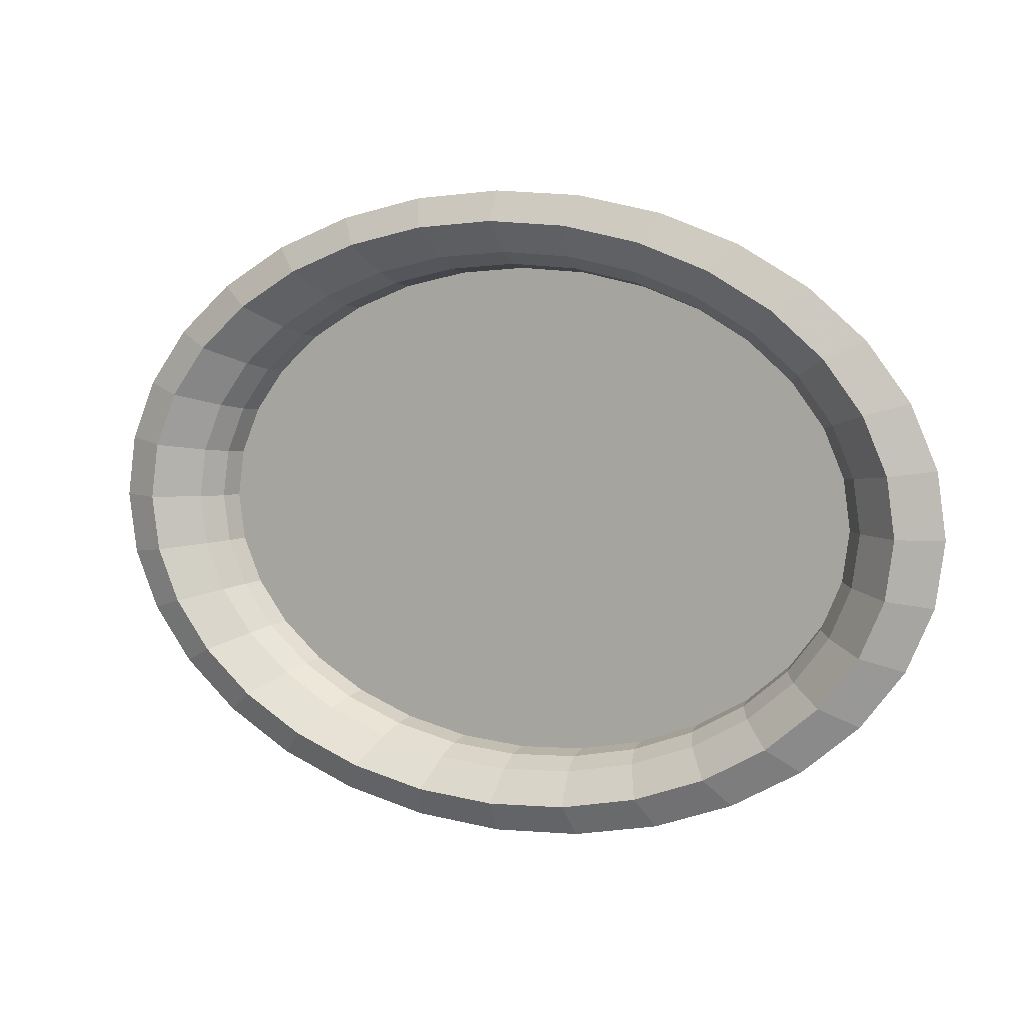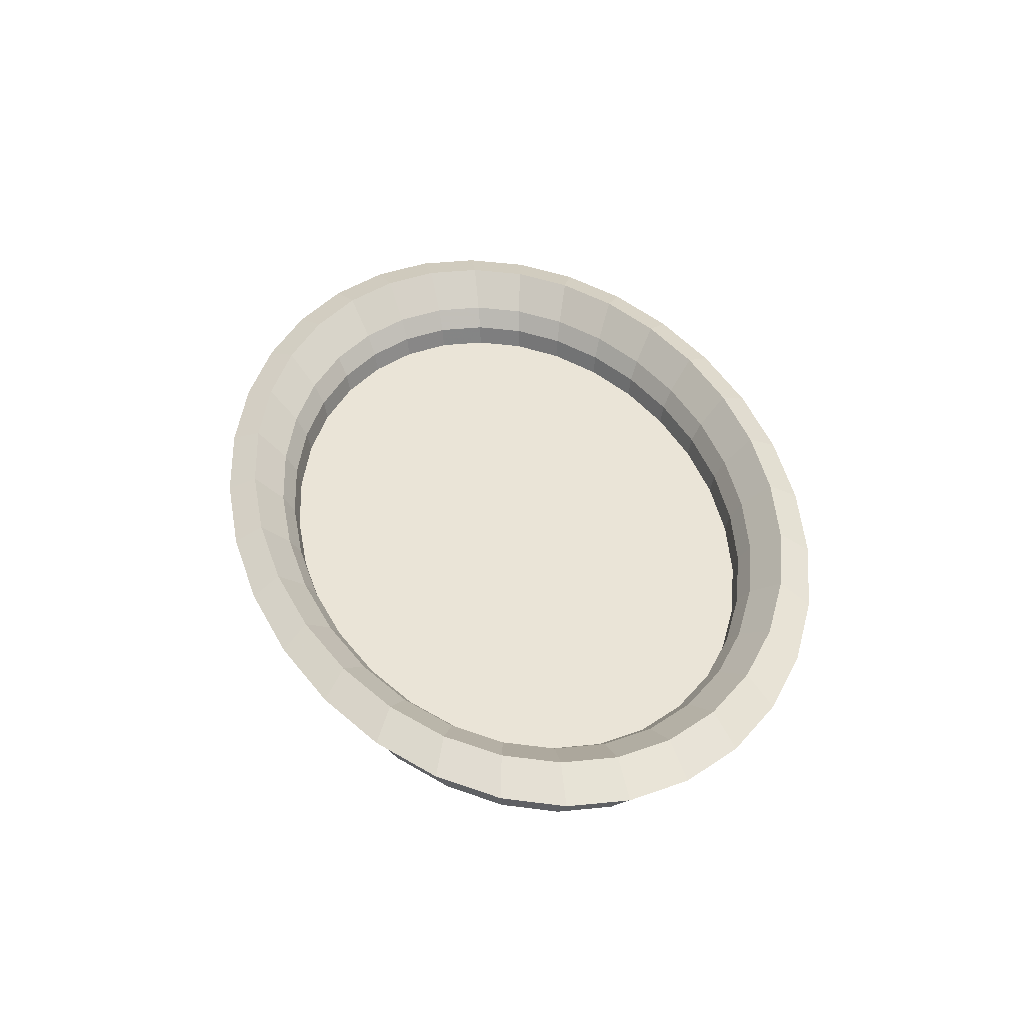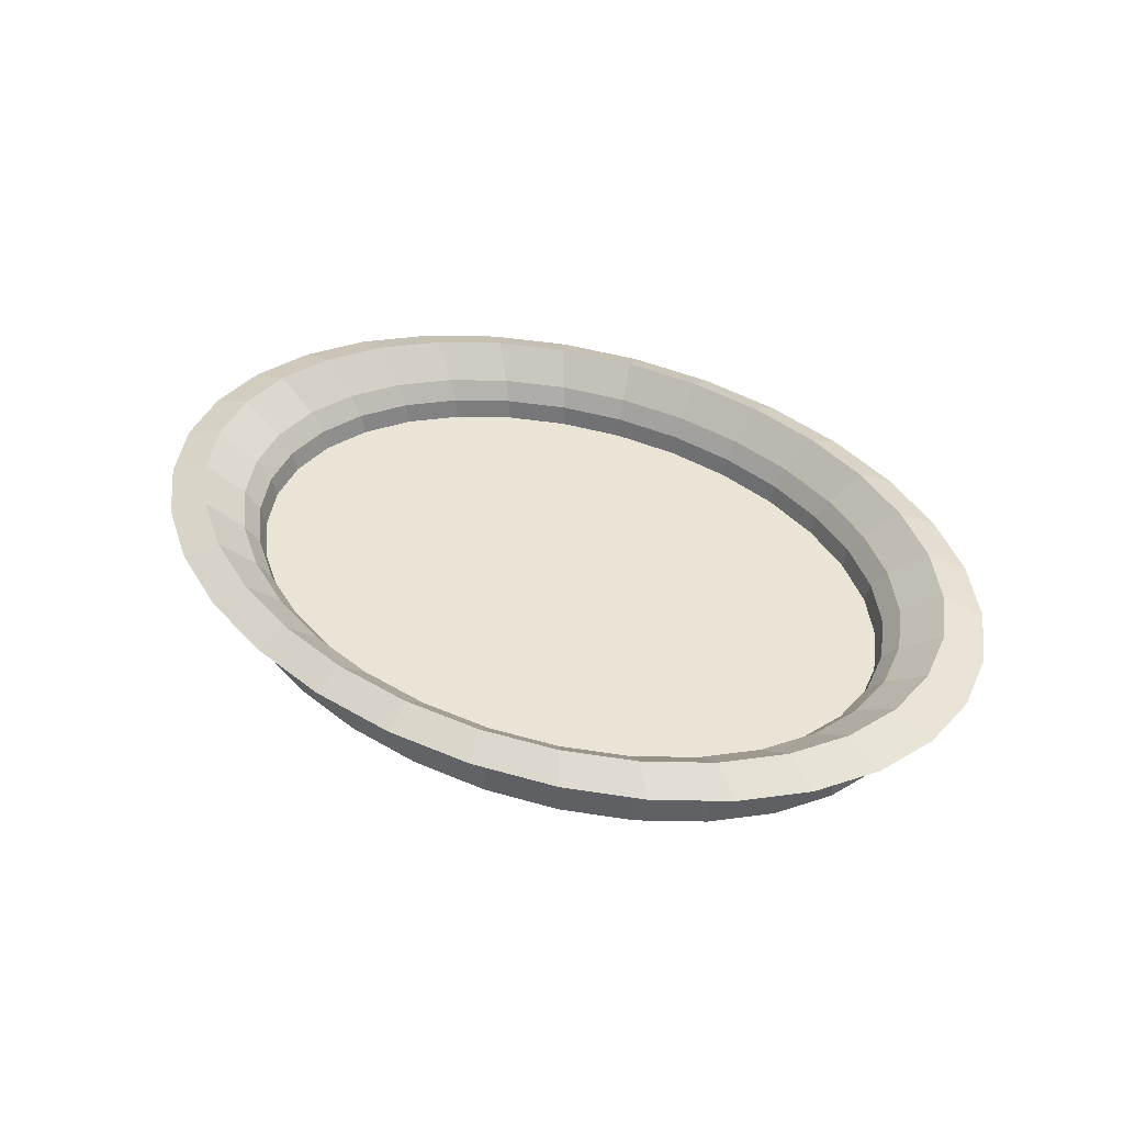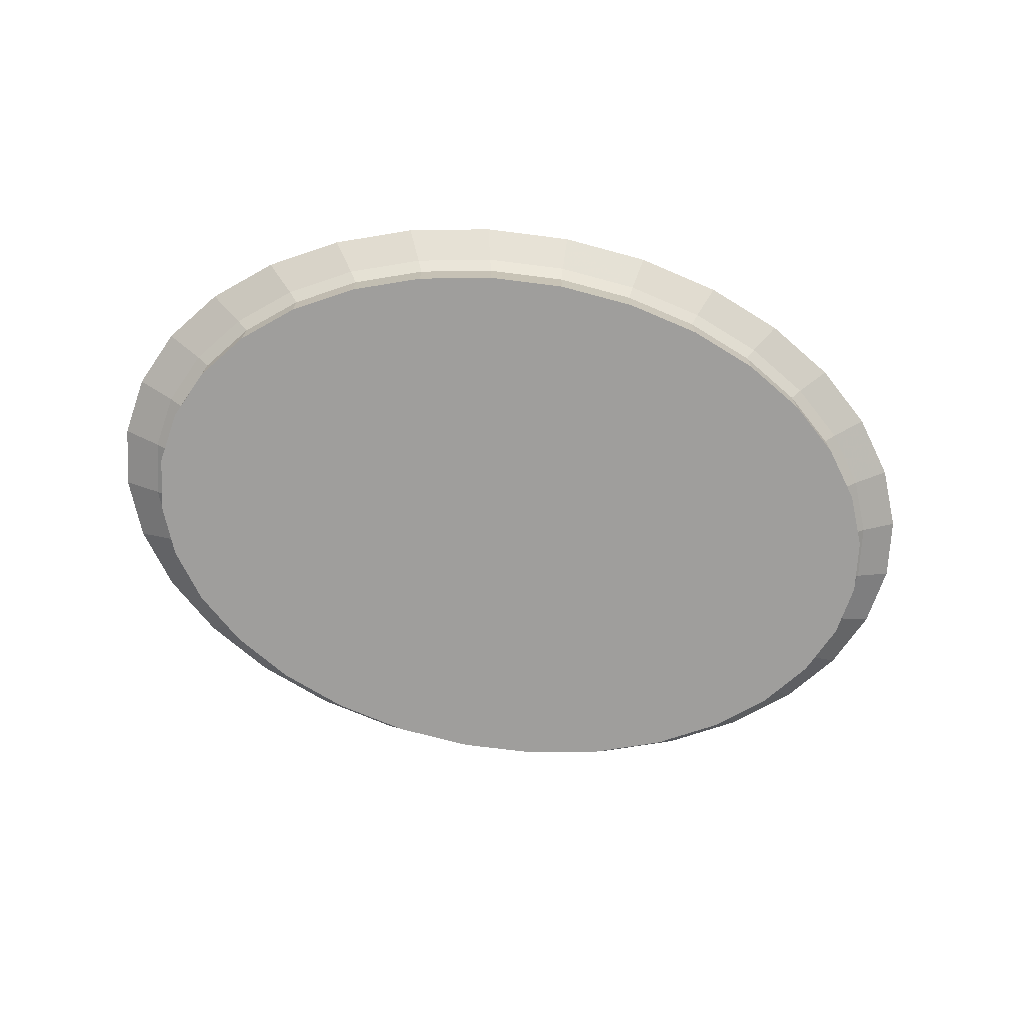
<metadata>
{"format":"obj","ext":"obj","renderer":"f3d","projection":"perspective","resolution":1024,"background":"white","views":[{"elev":6.2,"azim":27.9,"up":"+Y"},{"elev":43.8,"azim":75.3,"up":"+Z"},{"elev":42.5,"azim":-148.8,"up":"+Z"},{"elev":-71.0,"azim":-11.2,"up":"+Z"}]}
</metadata>
<code>
g Cylinder
v 0 0.806 -1.996
v 0 0.8056 -1.886
v 0.2246 0.7905 -1.996
v 0.2245 0.7901 -1.886
v 0.4406 0.7446 -1.996
v 0.4404 0.7442 -1.886
v 0.6397 0.6702 -1.996
v 0.6394 0.6698 -1.886
v 0.8142 0.5699 -1.996
v 0.8137 0.5696 -1.886
v 0.9574 0.4478 -1.996
v 0.9569 0.4476 -1.886
v 1.064 0.3084 -1.996
v 1.063 0.3083 -1.886
v 1.129 0.1572 -1.996
v 1.129 0.1572 -1.886
v 1.151 0 -1.996
v 1.151 0 -1.886
v 1.129 -0.1572 -1.996
v 1.129 -0.1572 -1.886
v 1.064 -0.3084 -1.996
v 1.063 -0.3083 -1.886
v 0.9574 -0.4478 -1.996
v 0.9569 -0.4476 -1.886
v 0.8142 -0.5699 -1.996
v 0.8137 -0.5696 -1.886
v 0.6397 -0.6702 -1.996
v 0.6394 -0.6698 -1.886
v 0.4406 -0.7446 -1.996
v 0.4404 -0.7442 -1.886
v 0.2246 -0.7905 -1.996
v 0.2245 -0.7901 -1.886
v -0 -0.806 -1.996
v -0 -0.8056 -1.886
v -0.2246 -0.7905 -1.996
v -0.2245 -0.7901 -1.886
v -0.4406 -0.7446 -1.996
v -0.4404 -0.7442 -1.886
v -0.6397 -0.6702 -1.996
v -0.6394 -0.6698 -1.886
v -0.8142 -0.5699 -1.996
v -0.8137 -0.5696 -1.886
v -0.9574 -0.4478 -1.996
v -0.9569 -0.4476 -1.886
v -1.064 -0.3084 -1.996
v -1.063 -0.3083 -1.886
v -1.129 -0.1572 -1.996
v -1.129 -0.1572 -1.886
v -1.151 1e-06 -1.996
v -1.151 1e-06 -1.886
v -1.129 0.1572 -1.996
v -1.129 0.1572 -1.886
v -1.064 0.3084 -1.996
v -1.063 0.3083 -1.886
v -0.9574 0.4478 -1.996
v -0.9569 0.4476 -1.886
v -0.8142 0.5699 -1.996
v -0.8137 0.5696 -1.886
v -0.6397 0.6702 -1.996
v -0.6394 0.6698 -1.886
v -0.4406 0.7446 -1.996
v -0.4404 0.7442 -1.886
v -0.2246 0.7905 -1.996
v -0.2245 0.7901 -1.886
v 0 0.8334 -1.85
v 0.2323 0.8174 -1.85
v 0.4556 0.77 -1.85
v 0.6614 0.6929 -1.85
v 0.8419 0.5893 -1.85
v 0.9899 0.463 -1.85
v 1.1 0.3189 -1.85
v 1.168 0.1626 -1.85
v 1.191 0 -1.85
v 1.168 -0.1626 -1.85
v 1.1 -0.3189 -1.85
v 0.9899 -0.463 -1.85
v 0.8419 -0.5893 -1.85
v 0.6614 -0.6929 -1.85
v 0.4556 -0.77 -1.85
v 0.2323 -0.8174 -1.85
v -0 -0.8334 -1.85
v -0.2323 -0.8174 -1.85
v -0.4556 -0.77 -1.85
v -0.6614 -0.6929 -1.85
v -0.8419 -0.5893 -1.85
v -0.9899 -0.463 -1.85
v -1.1 -0.3189 -1.85
v -1.168 -0.1626 -1.85
v -1.191 1e-06 -1.85
v -1.168 0.1626 -1.85
v -1.1 0.3189 -1.85
v -0.9899 0.463 -1.85
v -0.8419 0.5893 -1.85
v -0.6614 0.6929 -1.85
v -0.4556 0.77 -1.85
v -0.2323 0.8174 -1.85
v 0 0.9146 -1.769
v 0.2549 0.897 -1.769
v 0.5 0.845 -1.769
v 0.7259 0.7604 -1.769
v 0.9239 0.6467 -1.769
v 1.086 0.5081 -1.769
v 1.207 0.35 -1.769
v 1.281 0.1784 -1.769
v 1.307 0 -1.769
v 1.281 -0.1784 -1.769
v 1.207 -0.35 -1.769
v 1.086 -0.5081 -1.769
v 0.9239 -0.6467 -1.769
v 0.7259 -0.7604 -1.769
v 0.5 -0.845 -1.769
v 0.2549 -0.897 -1.769
v -0 -0.9146 -1.769
v -0.2549 -0.897 -1.769
v -0.5 -0.845 -1.769
v -0.7259 -0.7604 -1.769
v -0.9239 -0.6467 -1.769
v -1.086 -0.5081 -1.769
v -1.207 -0.35 -1.769
v -1.281 -0.1784 -1.769
v -1.307 1e-06 -1.769
v -1.281 0.1784 -1.769
v -1.207 0.35 -1.769
v -1.086 0.5081 -1.769
v -0.9239 0.6467 -1.769
v -0.7259 0.7604 -1.769
v -0.5 0.845 -1.769
v -0.2549 0.897 -1.769
v 0 0.7 -1.926
v -0 0.7112 -1.867
v 0.1951 0.6865 -1.926
v 0.1982 0.6975 -1.867
v 0.3827 0.6467 -1.926
v 0.3888 0.657 -1.867
v 0.5556 0.582 -1.926
v 0.5644 0.5913 -1.867
v 0.7071 0.495 -1.926
v 0.7184 0.5029 -1.867
v 0.8315 0.3889 -1.926
v 0.8447 0.3951 -1.867
v 0.9239 0.2679 -1.926
v 0.9386 0.2722 -1.867
v 0.9808 0.1366 -1.926
v 0.9964 0.1387 -1.867
v 1 0 -1.926
v 1.016 0 -1.867
v 0.9808 -0.1366 -1.926
v 0.9964 -0.1387 -1.867
v 0.9239 -0.2679 -1.926
v 0.9386 -0.2722 -1.867
v 0.8315 -0.3889 -1.926
v 0.8447 -0.3951 -1.867
v 0.7071 -0.495 -1.926
v 0.7184 -0.5029 -1.867
v 0.5556 -0.582 -1.926
v 0.5644 -0.5913 -1.867
v 0.3827 -0.6467 -1.926
v 0.3888 -0.657 -1.867
v 0.1951 -0.6865 -1.926
v 0.1982 -0.6975 -1.867
v -0 -0.7 -1.926
v -0 -0.7112 -1.867
v -0.1951 -0.6865 -1.926
v -0.1982 -0.6975 -1.867
v -0.3827 -0.6467 -1.926
v -0.3888 -0.657 -1.867
v -0.5556 -0.582 -1.926
v -0.5644 -0.5913 -1.867
v -0.7071 -0.495 -1.926
v -0.7184 -0.5029 -1.867
v -0.8315 -0.3889 -1.926
v -0.8447 -0.3951 -1.867
v -0.9239 -0.2679 -1.926
v -0.9386 -0.2722 -1.867
v -0.9808 -0.1366 -1.926
v -0.9964 -0.1387 -1.867
v -1 1e-06 -1.926
v -1.016 1e-06 -1.867
v -0.9808 0.1366 -1.926
v -0.9964 0.1387 -1.867
v -0.9239 0.2679 -1.926
v -0.9386 0.2722 -1.867
v -0.8315 0.3889 -1.926
v -0.8447 0.3951 -1.867
v -0.7071 0.495 -1.926
v -0.7184 0.5029 -1.867
v -0.5556 0.582 -1.926
v -0.5644 0.5913 -1.867
v -0.3827 0.6467 -1.926
v -0.3888 0.657 -1.867
v -0.1951 0.6865 -1.926
v -0.1982 0.6975 -1.867
v -0 0.7442 -1.81
v 0.2074 0.7299 -1.81
v 0.4068 0.6875 -1.81
v 0.5906 0.6188 -1.81
v 0.7517 0.5262 -1.81
v 0.8839 0.4134 -1.81
v 0.9822 0.2848 -1.81
v 1.043 0.1452 -1.81
v 1.063 0 -1.81
v 1.043 -0.1452 -1.81
v 0.9822 -0.2848 -1.81
v 0.8839 -0.4134 -1.81
v 0.7517 -0.5262 -1.81
v 0.5906 -0.6188 -1.81
v 0.4068 -0.6875 -1.81
v 0.2074 -0.7299 -1.81
v -0 -0.7442 -1.81
v -0.2074 -0.7299 -1.81
v -0.4068 -0.6875 -1.81
v -0.5906 -0.6188 -1.81
v -0.7517 -0.5262 -1.81
v -0.8839 -0.4134 -1.81
v -0.9822 -0.2848 -1.81
v -1.043 -0.1452 -1.81
v -1.063 1e-06 -1.81
v -1.043 0.1452 -1.81
v -0.9822 0.2848 -1.81
v -0.8839 0.4134 -1.81
v -0.7517 0.5262 -1.81
v -0.5906 0.6188 -1.81
v -0.4068 0.6875 -1.81
v -0.2074 0.7299 -1.81
v -0 0.8288 -1.725
v 0.231 0.8129 -1.725
v 0.4531 0.7657 -1.725
v 0.6578 0.6891 -1.725
v 0.8372 0.5861 -1.725
v 0.9845 0.4605 -1.725
v 1.094 0.3172 -1.725
v 1.161 0.1617 -1.725
v 1.184 0 -1.725
v 1.161 -0.1617 -1.725
v 1.094 -0.3172 -1.725
v 0.9845 -0.4605 -1.725
v 0.8372 -0.5861 -1.725
v 0.6578 -0.6891 -1.725
v 0.4531 -0.7657 -1.725
v 0.231 -0.8129 -1.725
v -0 -0.8288 -1.725
v -0.231 -0.8129 -1.725
v -0.4531 -0.7657 -1.725
v -0.6578 -0.6891 -1.725
v -0.8372 -0.5861 -1.725
v -0.9845 -0.4605 -1.725
v -1.094 -0.3172 -1.725
v -1.161 -0.1617 -1.725
v -1.184 1e-06 -1.725
v -1.161 0.1617 -1.725
v -1.094 0.3172 -1.725
v -0.9845 0.4605 -1.725
v -0.8372 0.5861 -1.725
v -0.6578 0.6891 -1.725
v -0.4531 0.7657 -1.725
v -0.231 0.8129 -1.725
f 1 2 4
f 3 4 6
f 5 6 8
f 7 8 10
f 9 10 12
f 11 12 14
f 13 14 16
f 15 16 18
f 18 20 19
f 20 22 21
f 22 24 23
f 24 26 25
f 26 28 27
f 28 30 29
f 30 32 31
f 32 34 33
f 33 34 36
f 35 36 38
f 37 38 40
f 39 40 42
f 41 42 44
f 43 44 46
f 45 46 48
f 47 48 50
f 50 52 51
f 52 54 53
f 54 56 55
f 56 58 57
f 58 60 59
f 60 62 61
f 64 2 1
f 62 64 63
f 39 61 37
f 30 79 80
f 50 48 88
f 6 4 66
f 22 75 76
f 42 40 84
f 58 93 94
f 16 14 71
f 32 80 81
f 50 89 90
f 8 6 67
f 24 76 77
f 44 42 85
f 60 94 95
f 18 16 72
f 36 34 81
f 52 90 91
f 10 8 68
f 26 77 78
f 46 44 86
f 62 95 96
f 18 73 74
f 38 36 82
f 54 91 92
f 12 10 69
f 28 78 79
f 48 46 87
f 4 2 65
f 64 96 65
f 20 74 75
f 40 38 83
f 56 92 93
f 14 12 70
f 80 112 113
f 68 67 99
f 94 126 127
f 82 81 113
f 69 68 100
f 95 127 128
f 83 82 114
f 70 69 101
f 96 128 97
f 84 83 115
f 71 70 102
f 85 84 116
f 72 71 103
f 86 85 117
f 73 72 104
f 87 86 118
f 73 105 106
f 88 87 119
f 74 106 107
f 89 88 120
f 75 107 108
f 89 121 122
f 76 108 109
f 90 122 123
f 77 109 110
f 91 123 124
f 78 110 111
f 66 65 97
f 92 124 125
f 79 111 112
f 67 66 98
f 93 125 126
f 131 132 130
f 133 134 132
f 135 136 134
f 137 138 136
f 139 140 138
f 141 142 140
f 143 144 142
f 145 146 144
f 148 146 145
f 150 148 147
f 152 150 149
f 154 152 151
f 156 154 153
f 158 156 155
f 160 158 157
f 162 160 159
f 163 164 162
f 165 166 164
f 167 168 166
f 169 170 168
f 171 172 170
f 173 174 172
f 175 176 174
f 177 178 176
f 180 178 177
f 182 180 179
f 184 182 181
f 186 184 183
f 188 186 185
f 190 188 187
f 130 192 191
f 192 190 189
f 161 131 129
f 208 207 158
f 216 176 178
f 194 132 134
f 204 203 150
f 212 168 170
f 222 221 186
f 199 142 144
f 209 208 160
f 218 217 178
f 195 134 136
f 205 204 152
f 213 170 172
f 223 222 188
f 200 144 146
f 209 162 164
f 219 218 180
f 196 136 138
f 206 205 154
f 214 172 174
f 224 223 190
f 202 201 146
f 210 164 166
f 220 219 182
f 197 138 140
f 207 206 156
f 215 174 176
f 193 130 132
f 193 224 192
f 203 202 148
f 211 166 168
f 221 220 184
f 198 140 142
f 241 240 208
f 227 195 196
f 255 254 222
f 241 209 210
f 228 196 197
f 256 255 223
f 242 210 211
f 229 197 198
f 225 256 224
f 243 211 212
f 230 198 199
f 244 212 213
f 231 199 200
f 245 213 214
f 232 200 201
f 246 214 215
f 234 233 201
f 247 215 216
f 235 234 202
f 248 216 217
f 236 235 203
f 250 249 217
f 237 236 204
f 251 250 218
f 238 237 205
f 252 251 219
f 239 238 206
f 225 193 194
f 253 252 220
f 240 239 207
f 226 194 195
f 254 253 221
f 97 225 226
f 98 226 227
f 99 227 228
f 100 228 229
f 101 229 230
f 102 230 231
f 103 231 232
f 104 232 233
f 106 105 233
f 107 106 234
f 108 107 235
f 109 108 236
f 110 109 237
f 111 110 238
f 112 111 239
f 113 112 240
f 113 241 242
f 114 242 243
f 115 243 244
f 116 244 245
f 117 245 246
f 118 246 247
f 119 247 248
f 120 248 249
f 122 121 249
f 123 122 250
f 124 123 251
f 125 124 252
f 126 125 253
f 127 126 254
f 128 127 255
f 97 128 256
f 3 1 4
f 5 3 6
f 7 5 8
f 9 7 10
f 11 9 12
f 13 11 14
f 15 13 16
f 17 15 18
f 17 18 19
f 19 20 21
f 21 22 23
f 23 24 25
f 25 26 27
f 27 28 29
f 29 30 31
f 31 32 33
f 35 33 36
f 37 35 38
f 39 37 40
f 41 39 42
f 43 41 44
f 45 43 46
f 47 45 48
f 49 47 50
f 49 50 51
f 51 52 53
f 53 54 55
f 55 56 57
f 57 58 59
f 59 60 61
f 63 64 1
f 61 62 63
f 63 1 33
f 3 5 31
f 7 9 25
f 11 13 23
f 15 17 19
f 19 21 15
f 23 25 9
f 27 29 7
f 31 33 1
f 35 37 63
f 39 41 57
f 43 45 55
f 47 49 51
f 51 53 47
f 55 57 41
f 59 61 39
f 1 3 31
f 9 11 23
f 15 21 13
f 25 27 7
f 33 35 63
f 41 43 55
f 47 53 45
f 57 59 39
f 5 29 31
f 21 23 13
f 37 61 63
f 53 55 45
f 7 29 5
f 32 30 80
f 89 50 88
f 67 6 66
f 24 22 76
f 85 42 84
f 60 58 94
f 72 16 71
f 34 32 81
f 52 50 90
f 68 8 67
f 26 24 77
f 86 44 85
f 62 60 95
f 73 18 72
f 82 36 81
f 54 52 91
f 69 10 68
f 28 26 78
f 87 46 86
f 64 62 96
f 20 18 74
f 83 38 82
f 56 54 92
f 70 12 69
f 30 28 79
f 88 48 87
f 66 4 65
f 2 64 65
f 22 20 75
f 84 40 83
f 58 56 93
f 71 14 70
f 81 80 113
f 100 68 99
f 95 94 127
f 114 82 113
f 101 69 100
f 96 95 128
f 115 83 114
f 102 70 101
f 65 96 97
f 116 84 115
f 103 71 102
f 117 85 116
f 104 72 103
f 118 86 117
f 105 73 104
f 119 87 118
f 74 73 106
f 120 88 119
f 75 74 107
f 121 89 120
f 76 75 108
f 90 89 122
f 77 76 109
f 91 90 123
f 78 77 110
f 92 91 124
f 79 78 111
f 98 66 97
f 93 92 125
f 80 79 112
f 99 67 98
f 94 93 126
f 129 131 130
f 131 133 132
f 133 135 134
f 135 137 136
f 137 139 138
f 139 141 140
f 141 143 142
f 143 145 144
f 147 148 145
f 149 150 147
f 151 152 149
f 153 154 151
f 155 156 153
f 157 158 155
f 159 160 157
f 161 162 159
f 161 163 162
f 163 165 164
f 165 167 166
f 167 169 168
f 169 171 170
f 171 173 172
f 173 175 174
f 175 177 176
f 179 180 177
f 181 182 179
f 183 184 181
f 185 186 183
f 187 188 185
f 189 190 187
f 129 130 191
f 191 192 189
f 129 191 161
f 189 187 165
f 185 183 169
f 181 179 175
f 177 175 179
f 173 171 181
f 169 167 185
f 165 163 189
f 161 159 131
f 157 155 135
f 153 151 139
f 149 147 143
f 145 143 147
f 141 139 151
f 137 135 155
f 133 131 159
f 191 163 161
f 183 171 169
f 175 173 181
f 167 187 185
f 159 157 133
f 151 149 141
f 143 141 149
f 135 133 157
f 189 163 191
f 171 183 181
f 155 153 137
f 139 137 153
f 167 165 187
f 160 208 158
f 217 216 178
f 195 194 134
f 152 204 150
f 213 212 170
f 188 222 186
f 200 199 144
f 162 209 160
f 180 218 178
f 196 195 136
f 154 205 152
f 214 213 172
f 190 223 188
f 201 200 146
f 210 209 164
f 182 219 180
f 197 196 138
f 156 206 154
f 215 214 174
f 192 224 190
f 148 202 146
f 211 210 166
f 184 220 182
f 198 197 140
f 158 207 156
f 216 215 176
f 194 193 132
f 130 193 192
f 150 203 148
f 212 211 168
f 186 221 184
f 199 198 142
f 209 241 208
f 228 227 196
f 223 255 222
f 242 241 210
f 229 228 197
f 224 256 223
f 243 242 211
f 230 229 198
f 193 225 224
f 244 243 212
f 231 230 199
f 245 244 213
f 232 231 200
f 246 245 214
f 233 232 201
f 247 246 215
f 202 234 201
f 248 247 216
f 203 235 202
f 249 248 217
f 204 236 203
f 218 250 217
f 205 237 204
f 219 251 218
f 206 238 205
f 220 252 219
f 207 239 206
f 226 225 194
f 221 253 220
f 208 240 207
f 227 226 195
f 222 254 221
f 98 97 226
f 99 98 227
f 100 99 228
f 101 100 229
f 102 101 230
f 103 102 231
f 104 103 232
f 105 104 233
f 234 106 233
f 235 107 234
f 236 108 235
f 237 109 236
f 238 110 237
f 239 111 238
f 240 112 239
f 241 113 240
f 114 113 242
f 115 114 243
f 116 115 244
f 117 116 245
f 118 117 246
f 119 118 247
f 120 119 248
f 121 120 249
f 250 122 249
f 251 123 250
f 252 124 251
f 253 125 252
f 254 126 253
f 255 127 254
f 256 128 255
f 225 97 256

</code>
